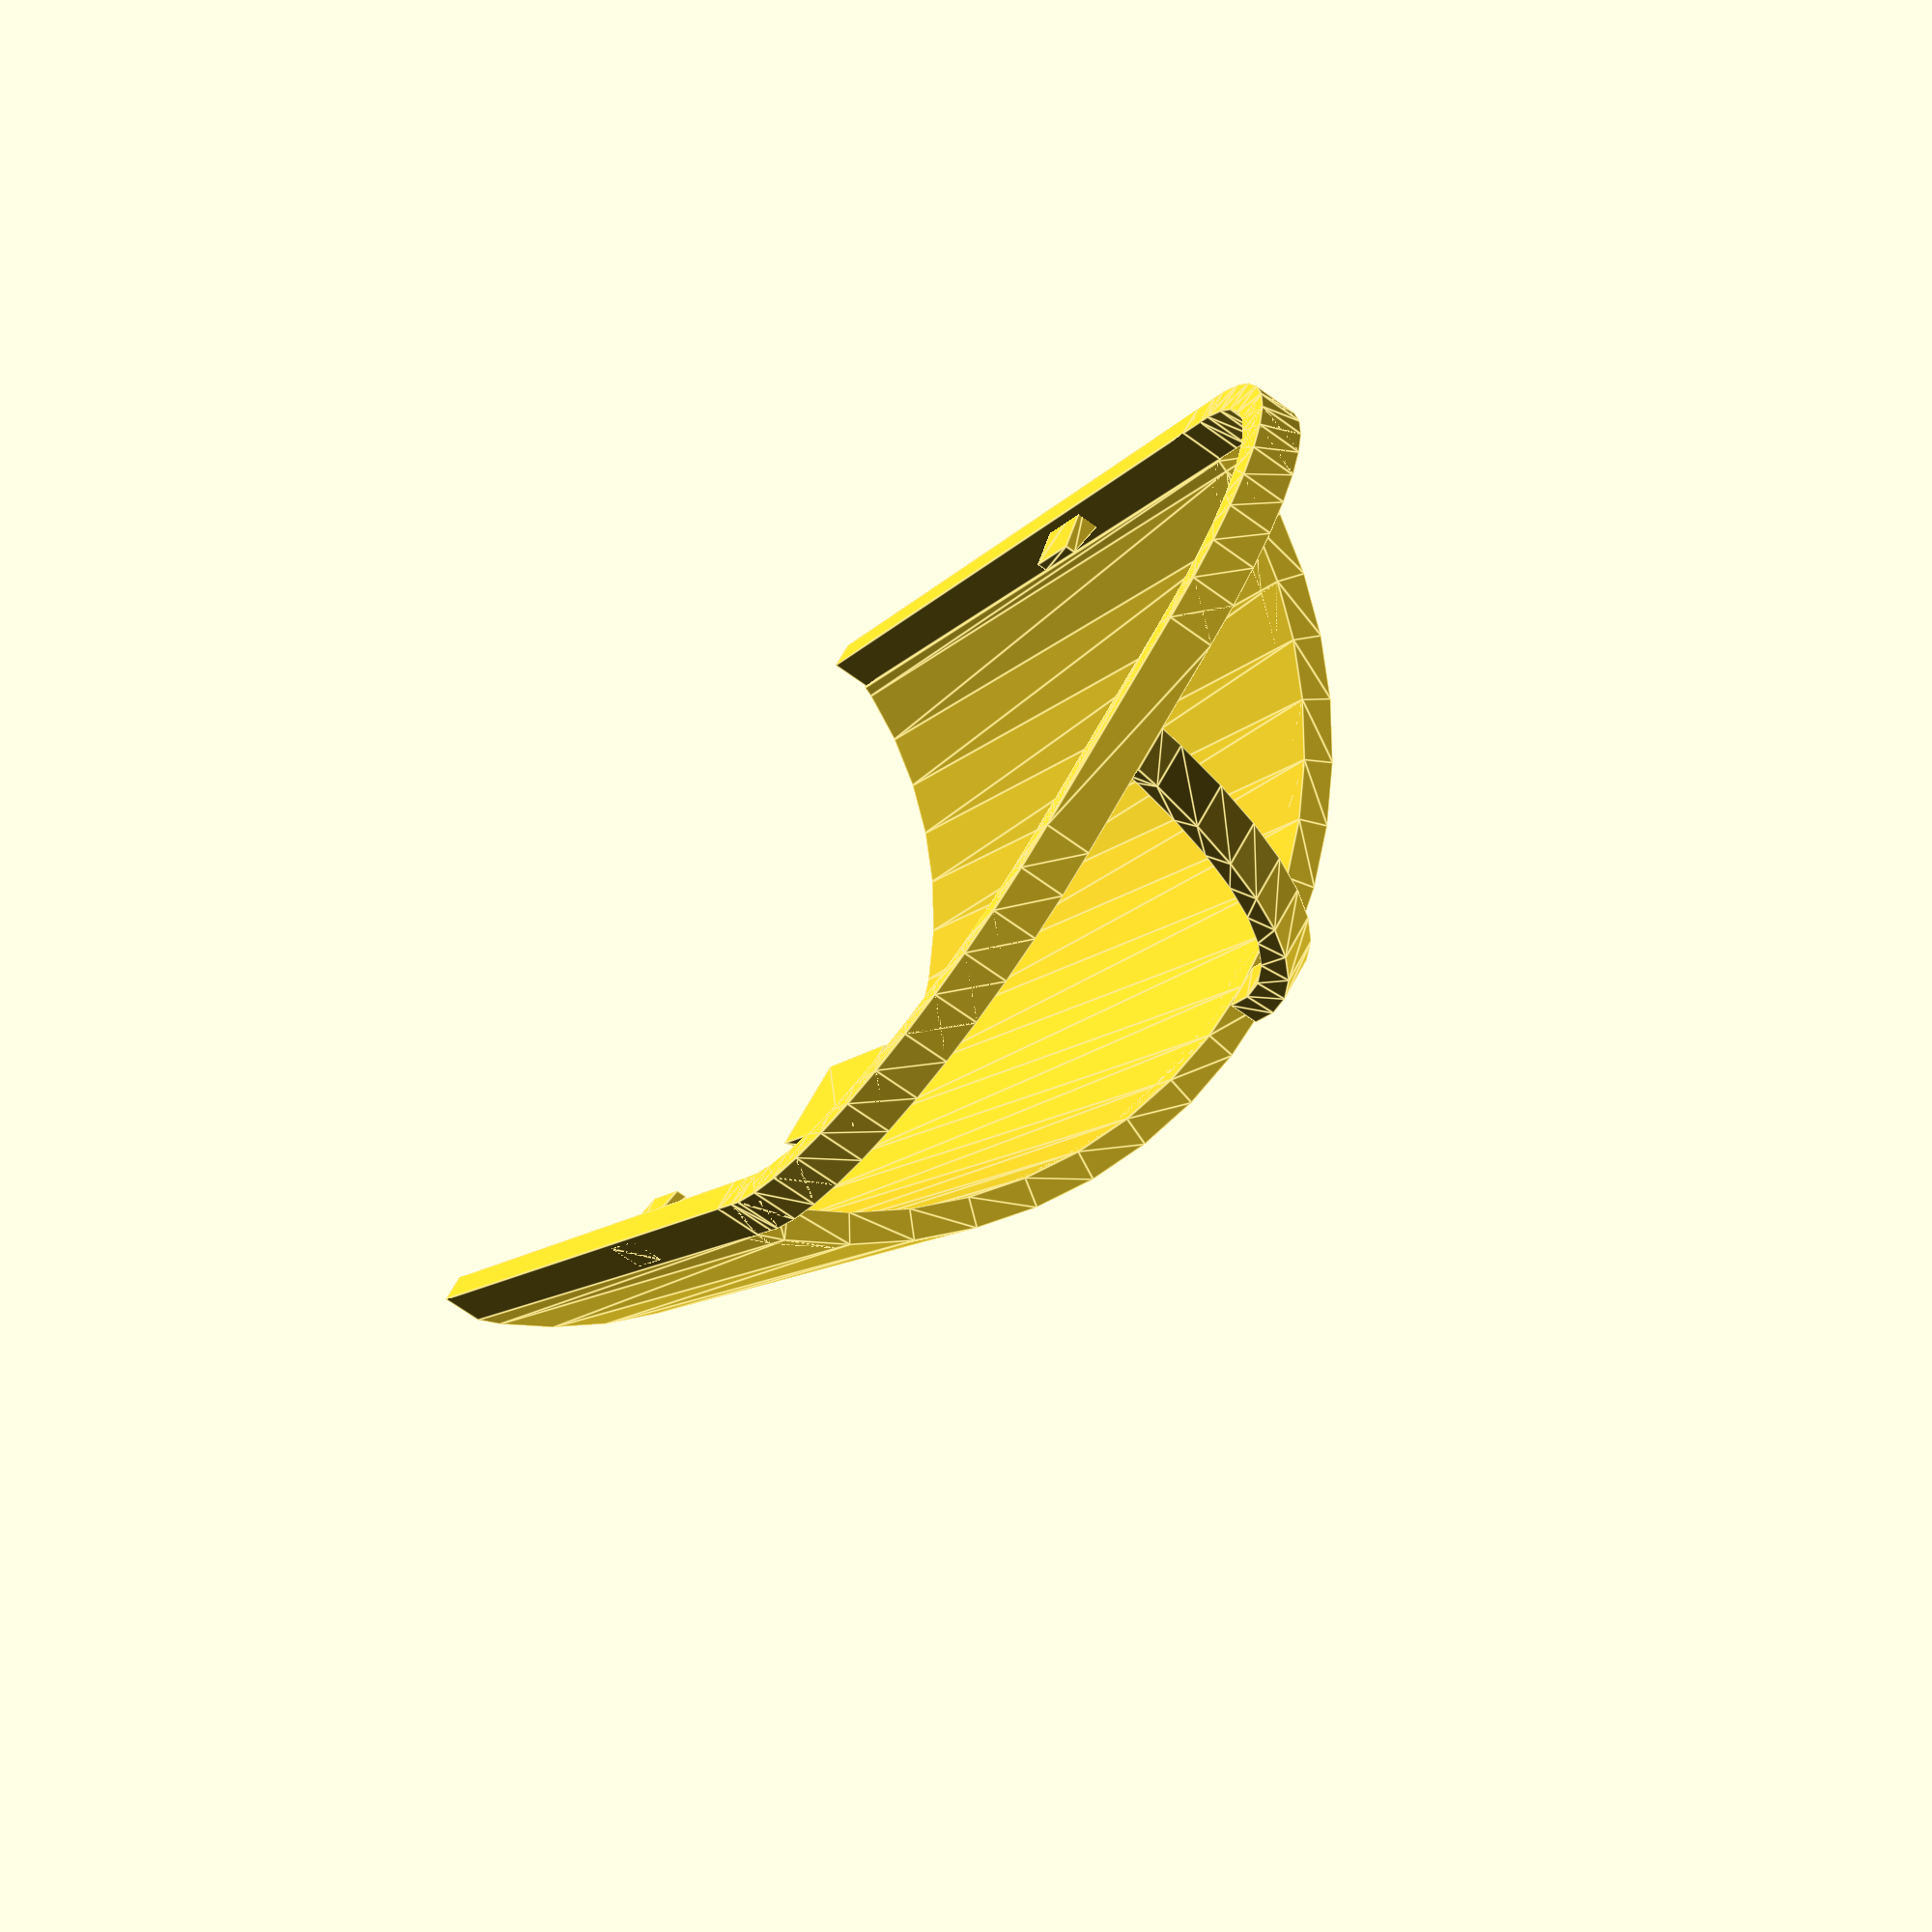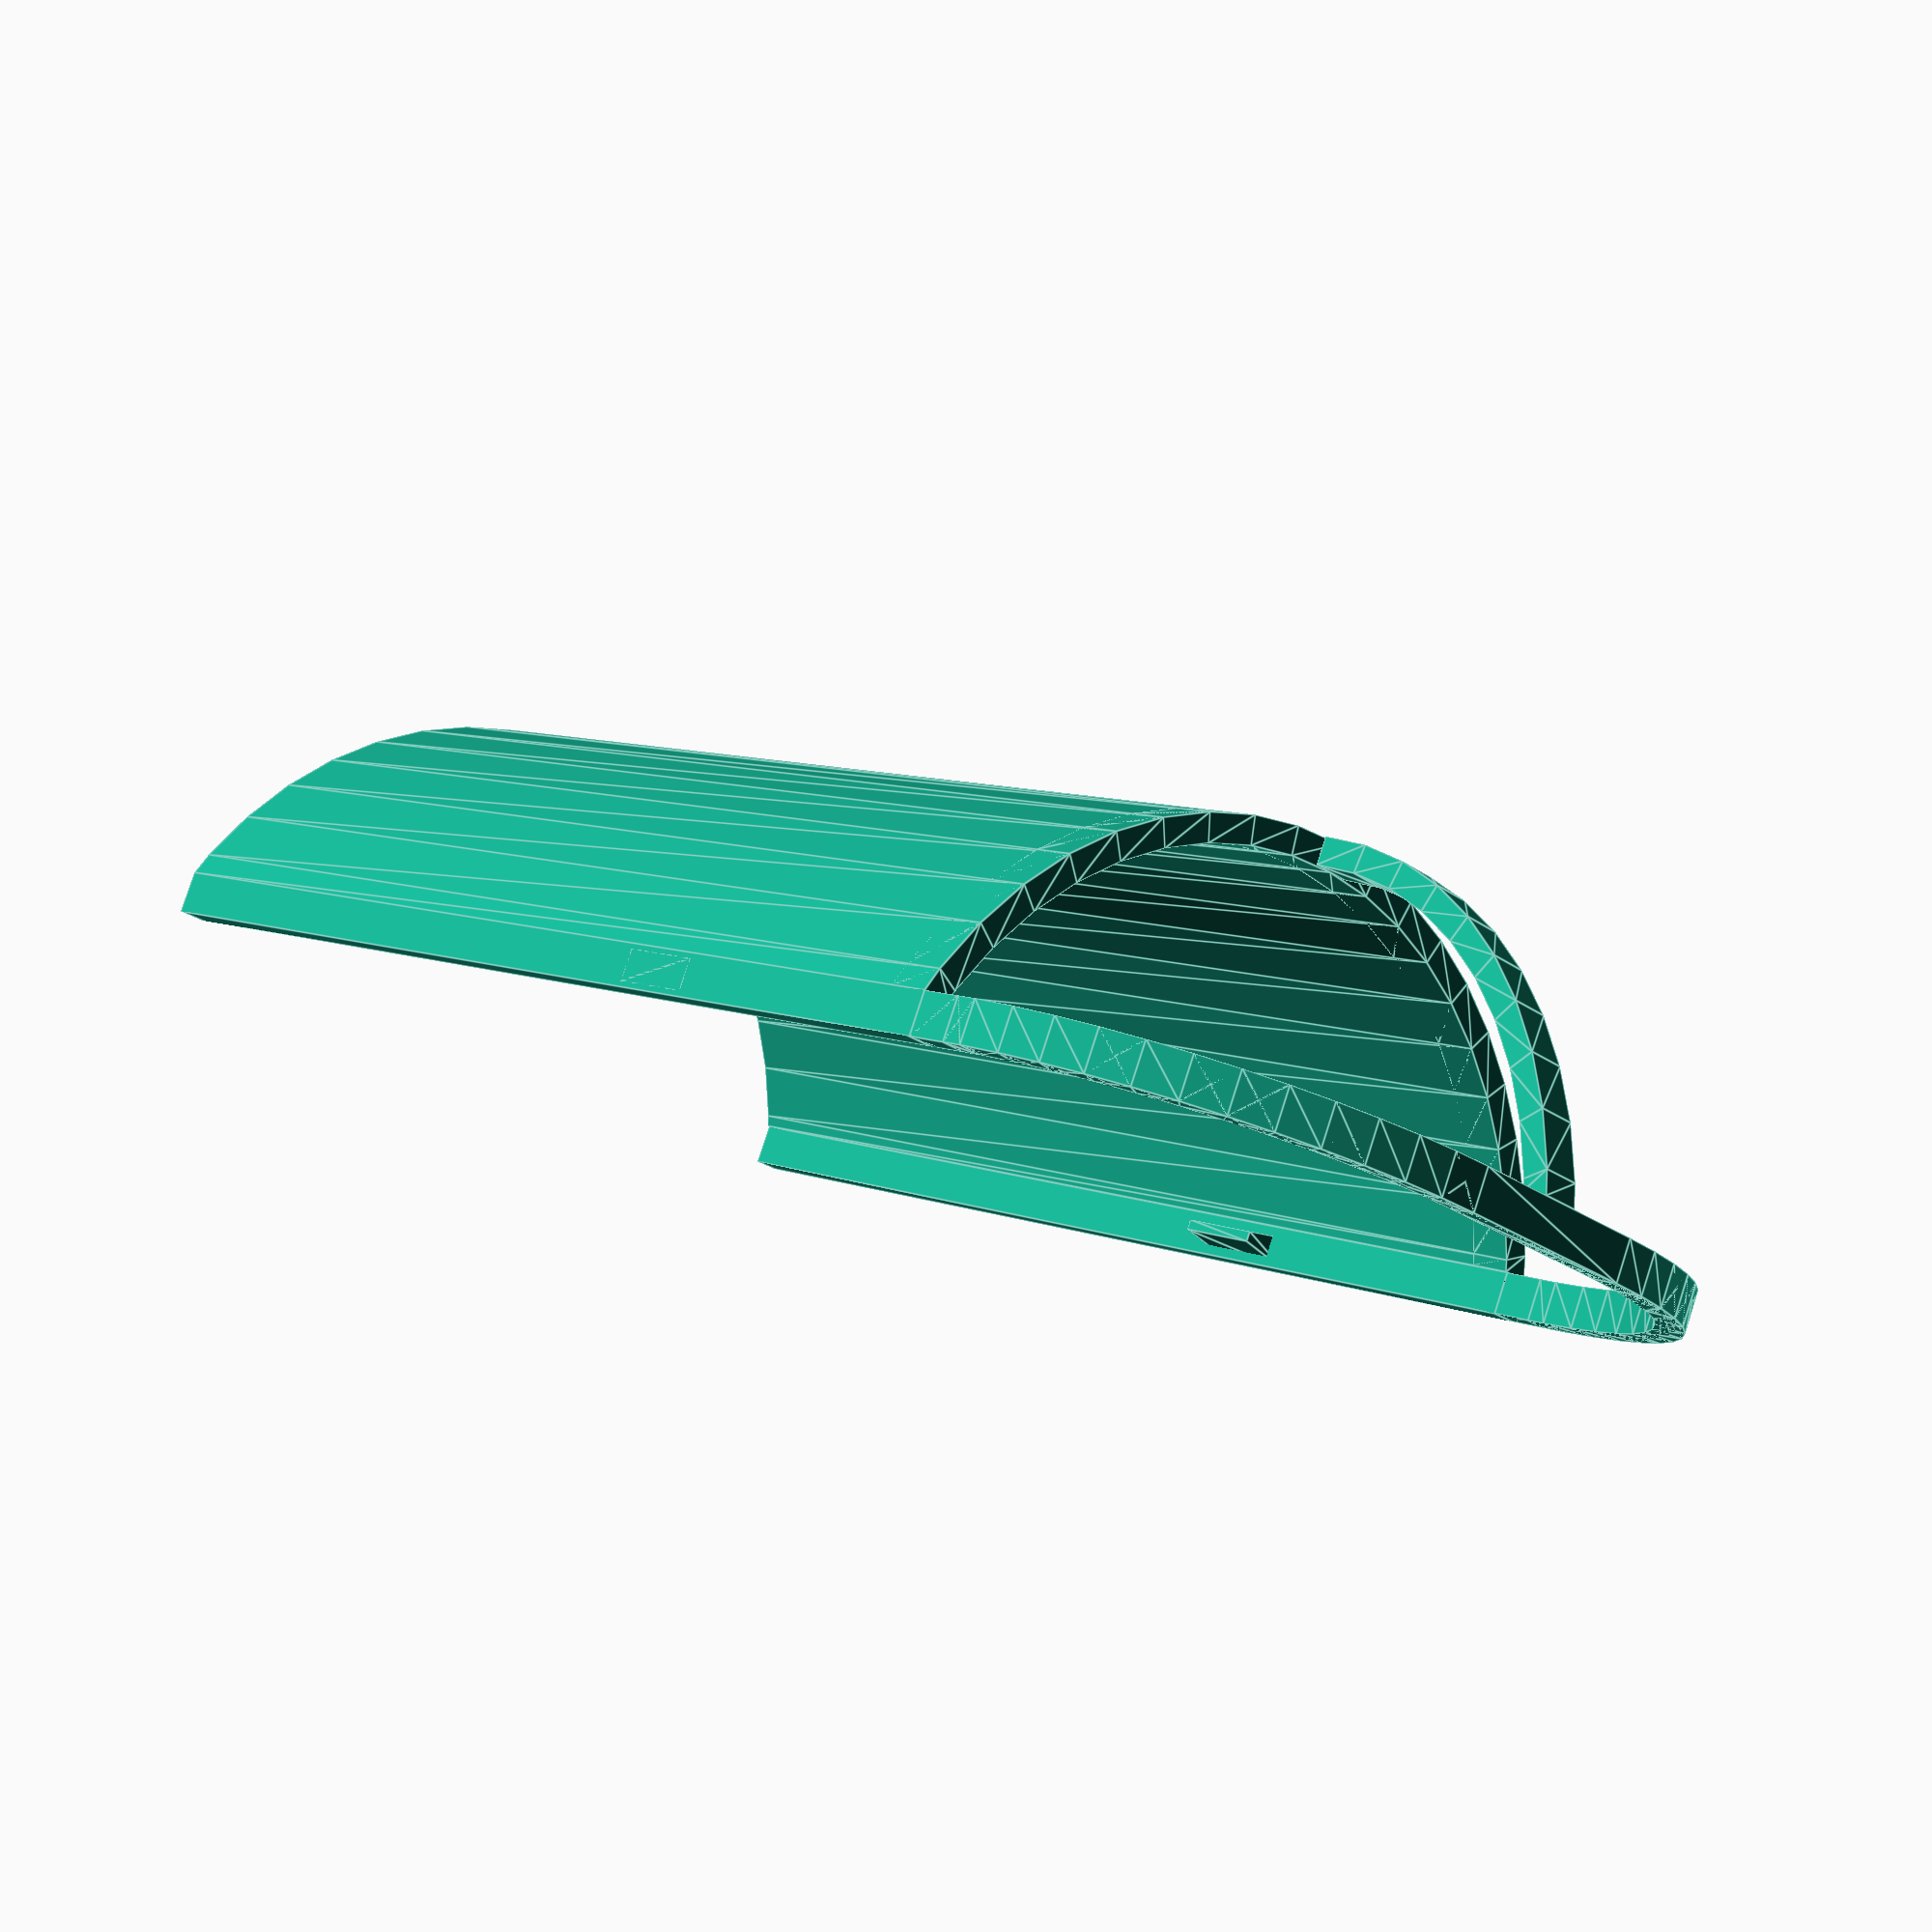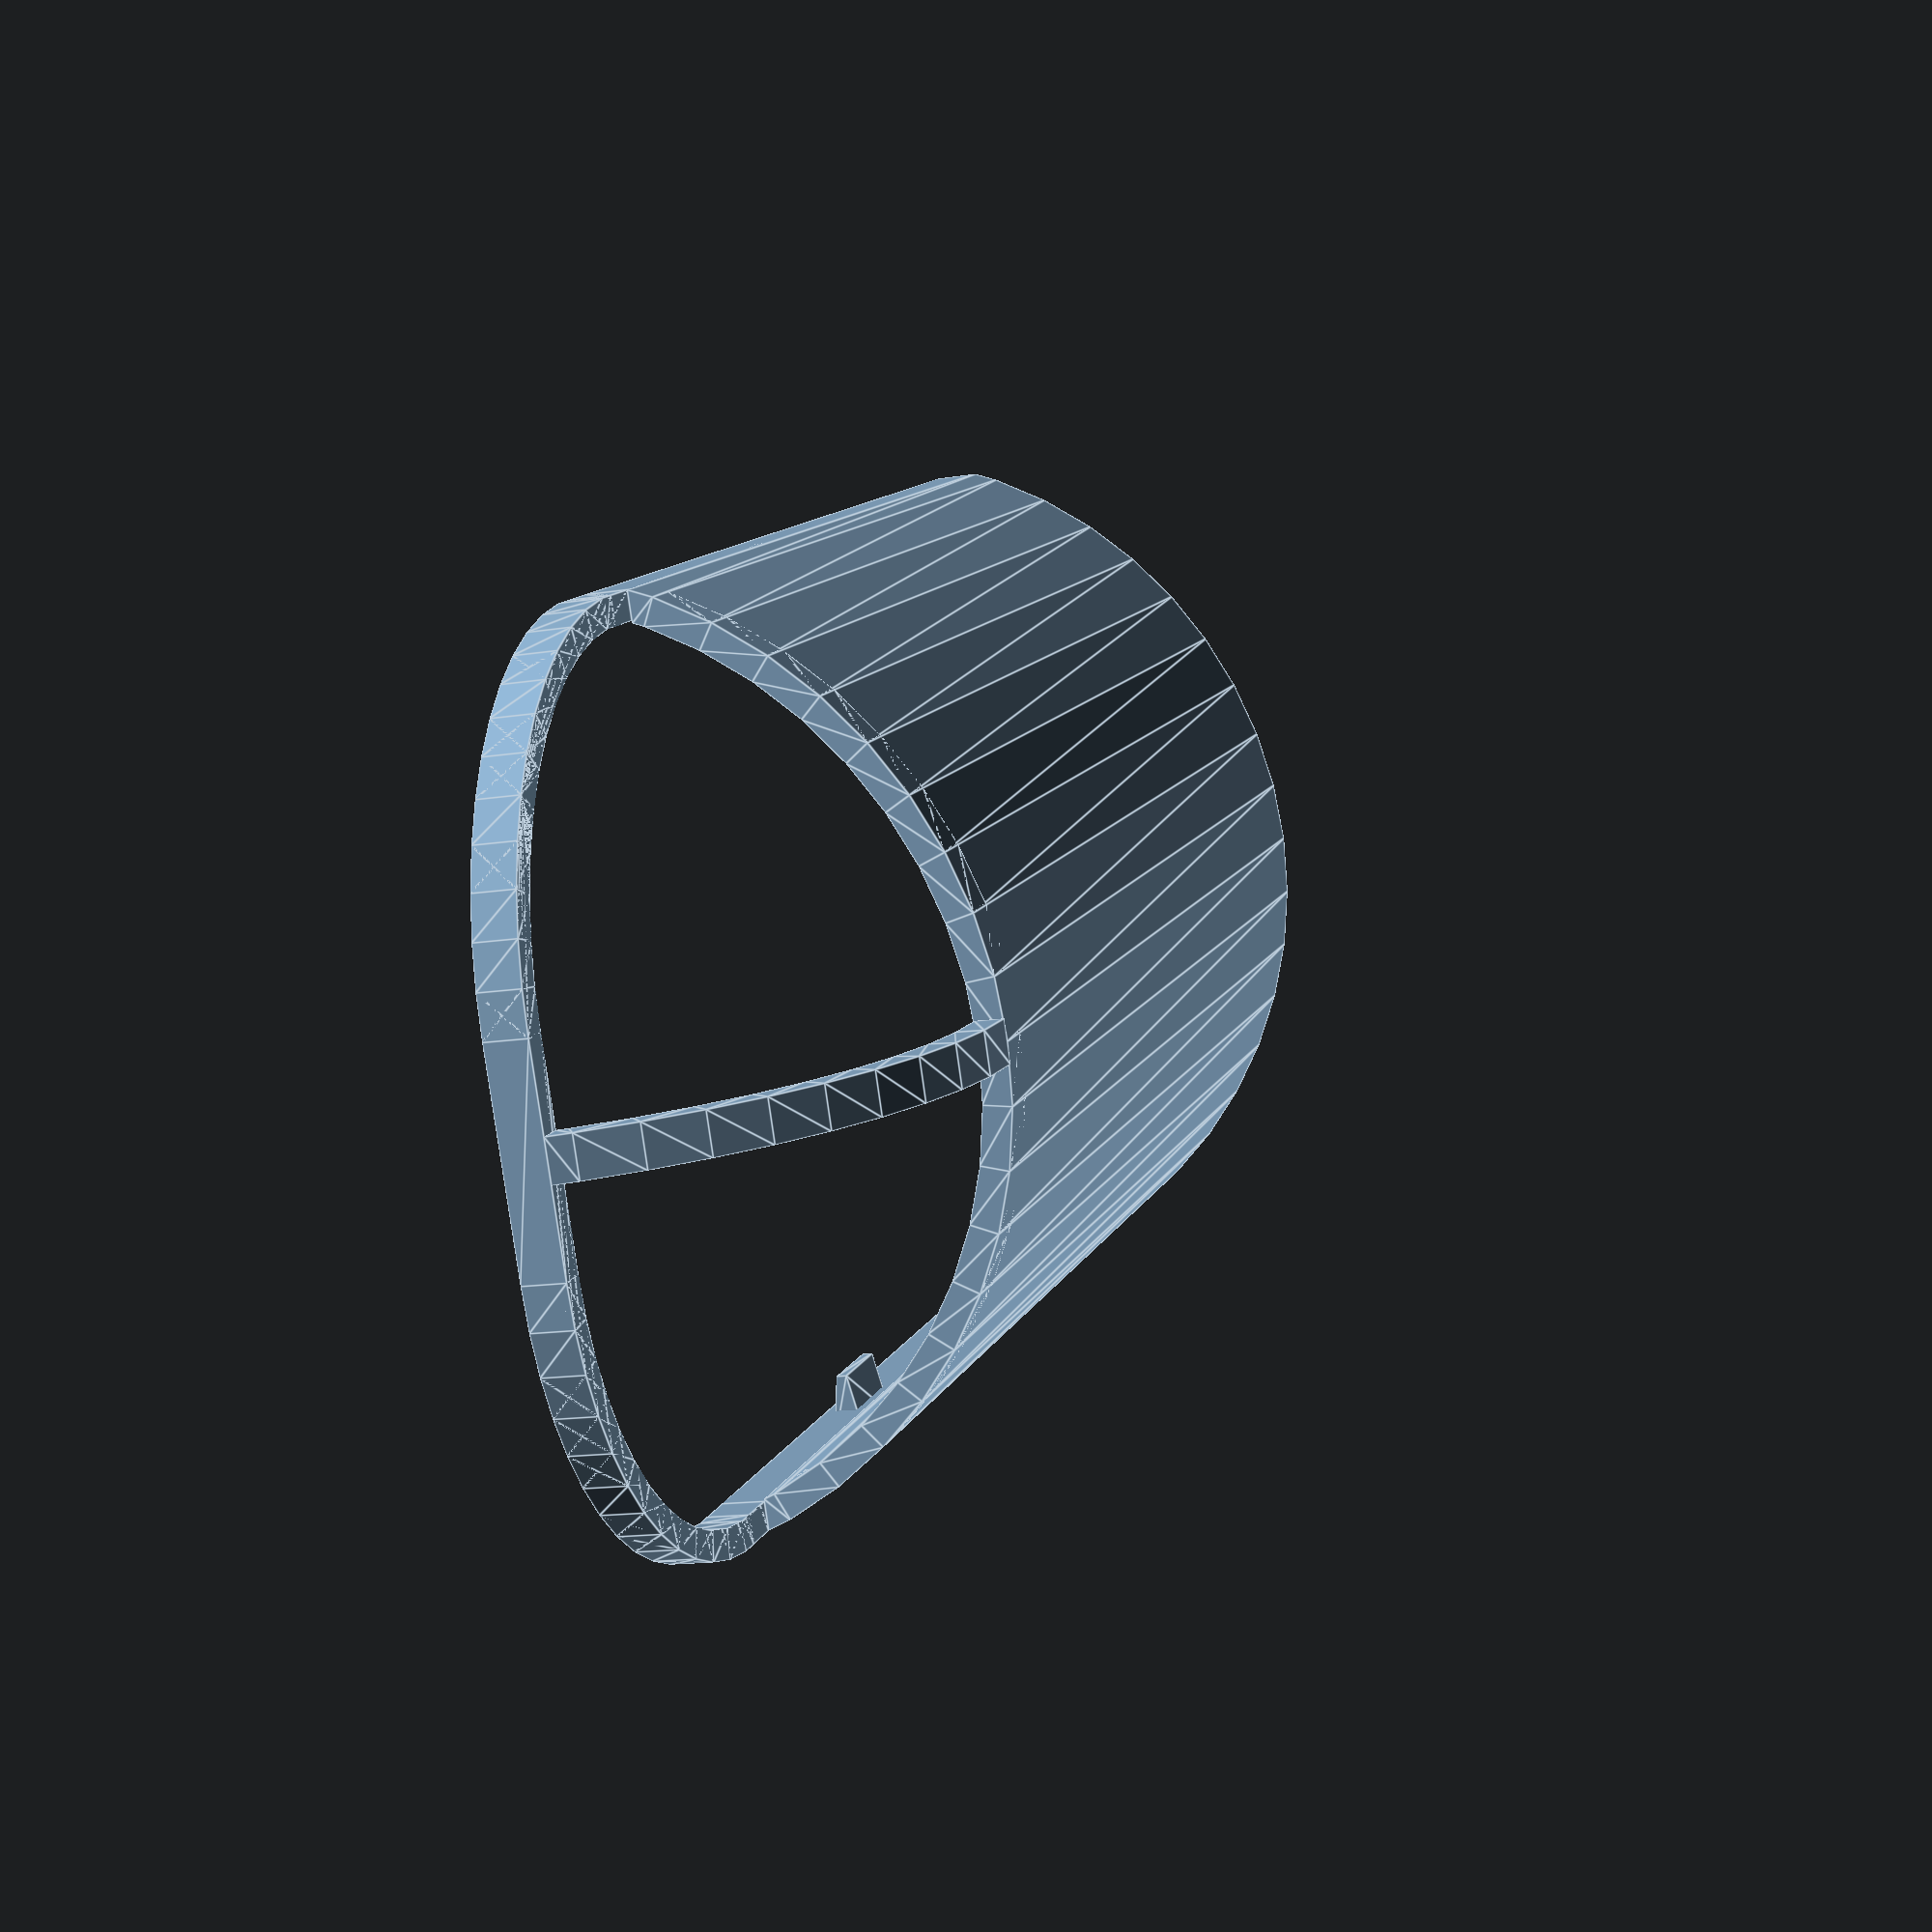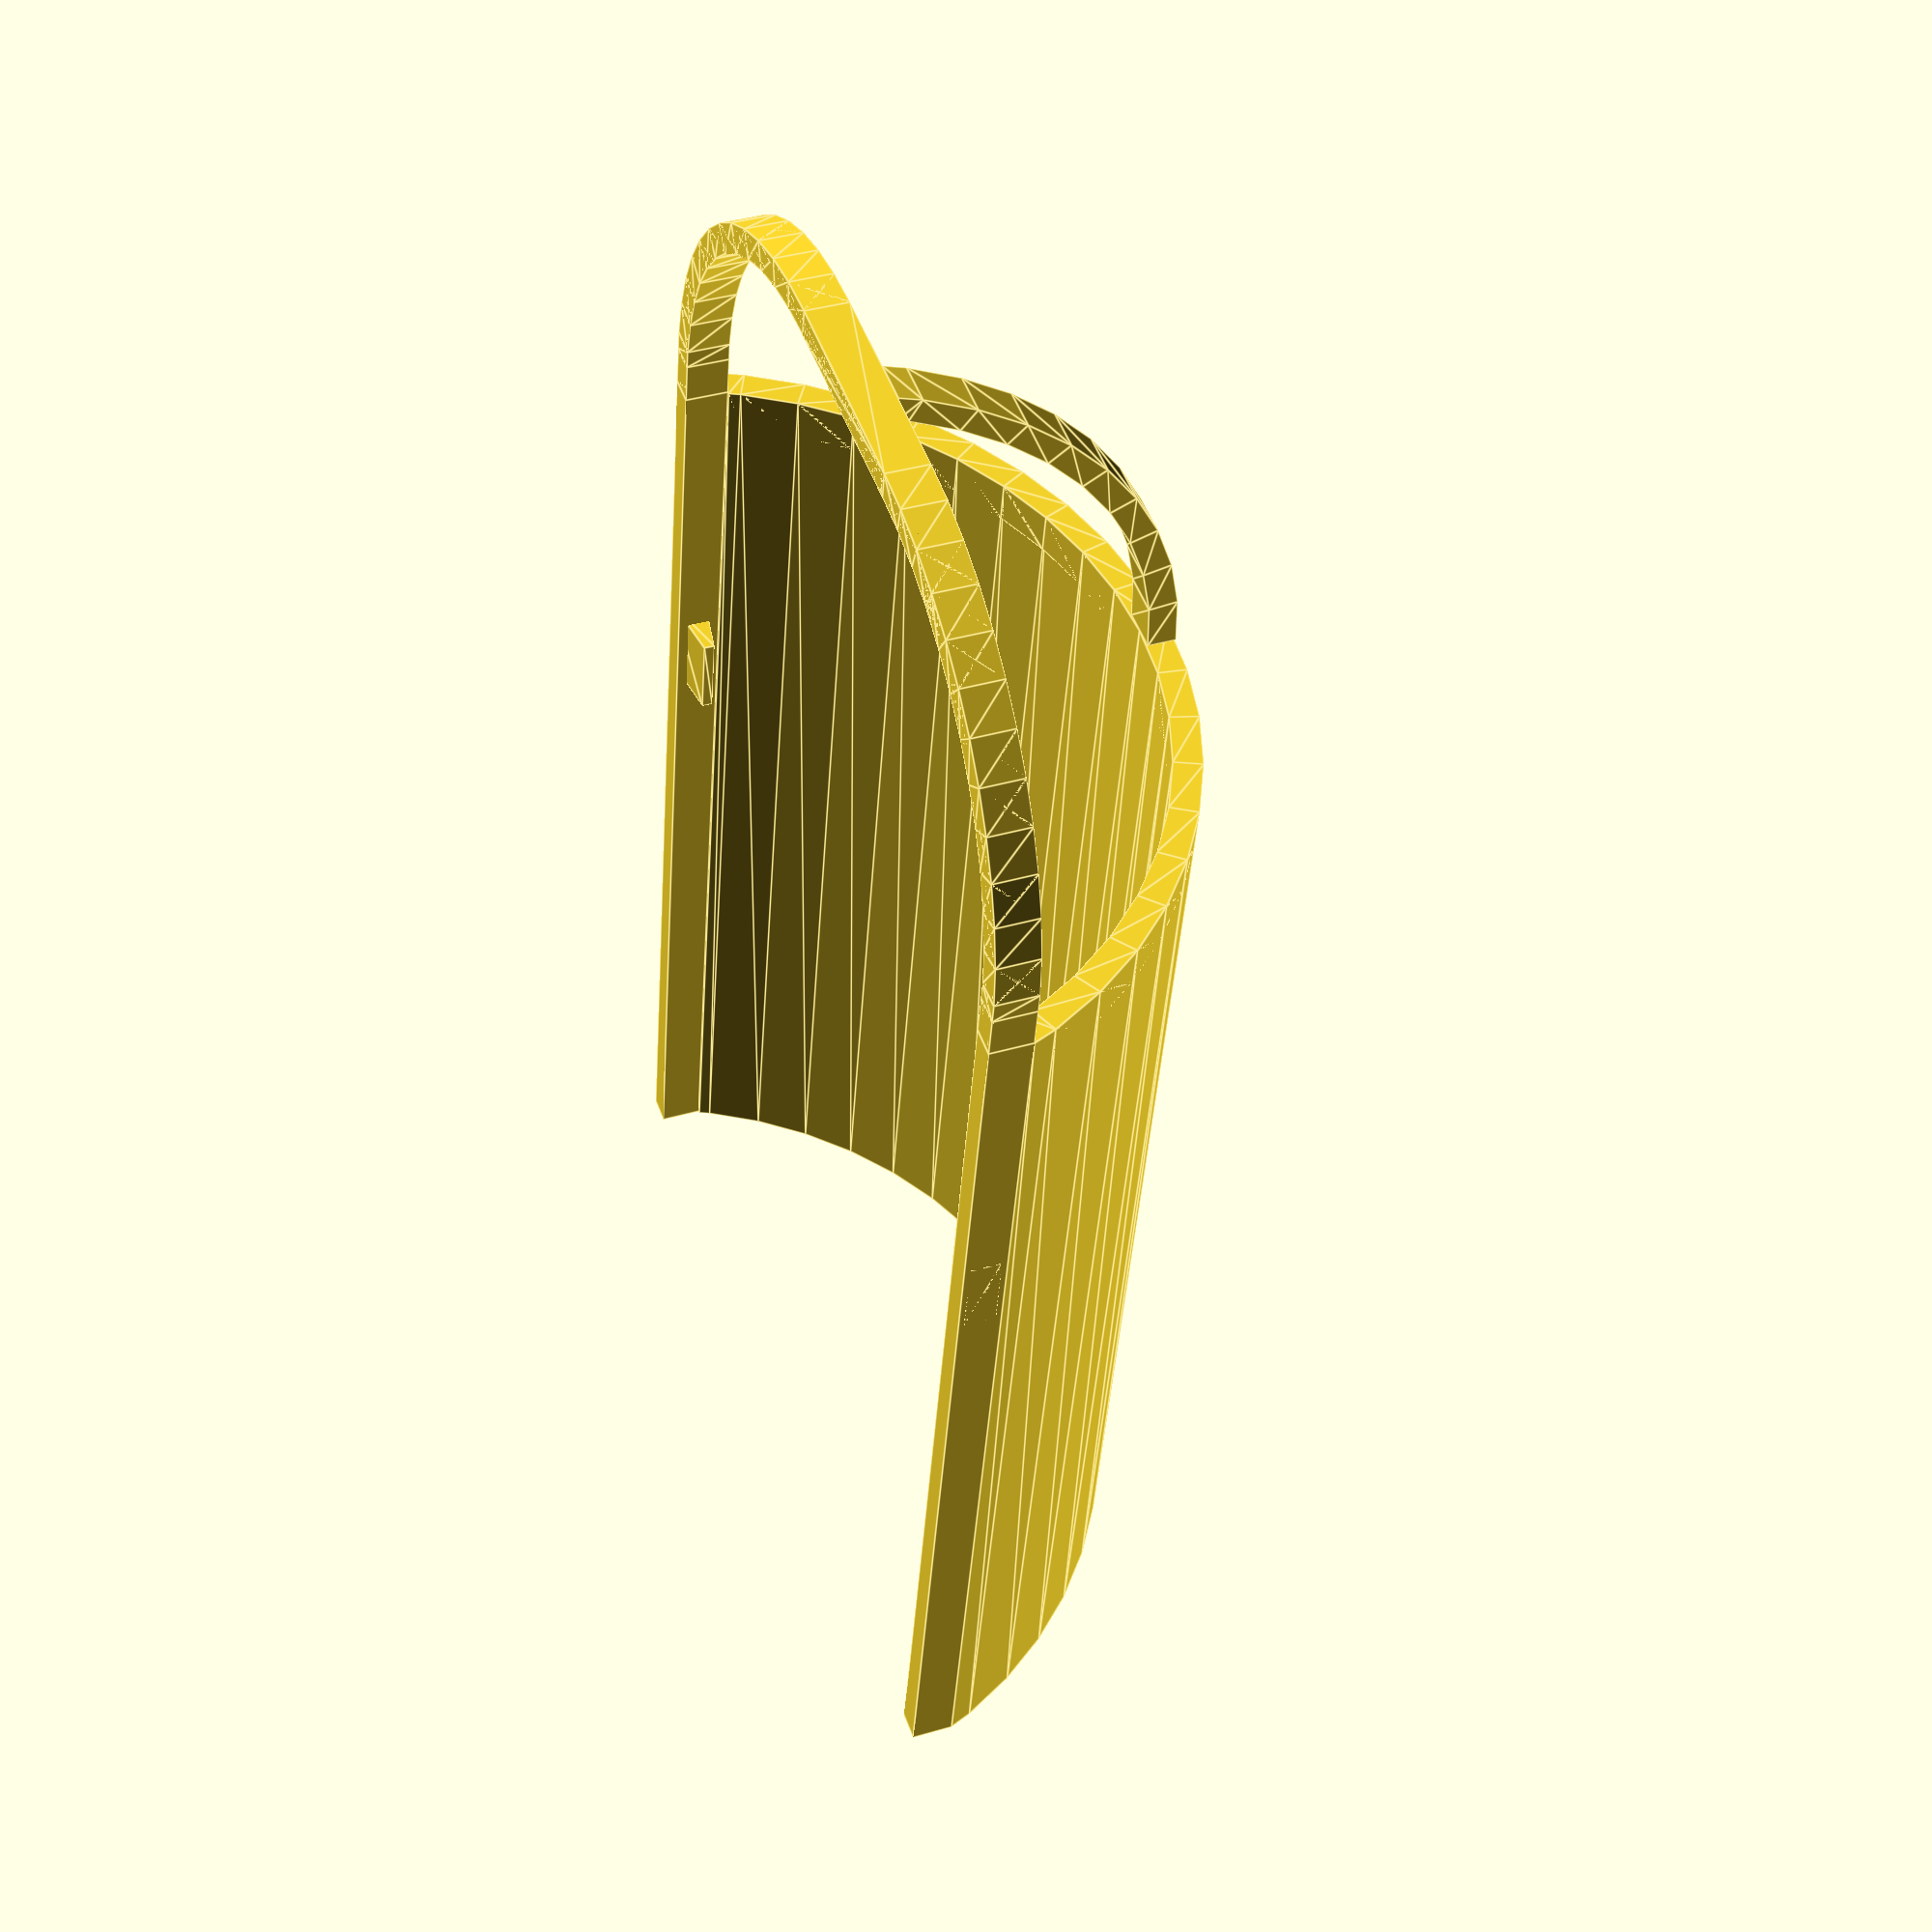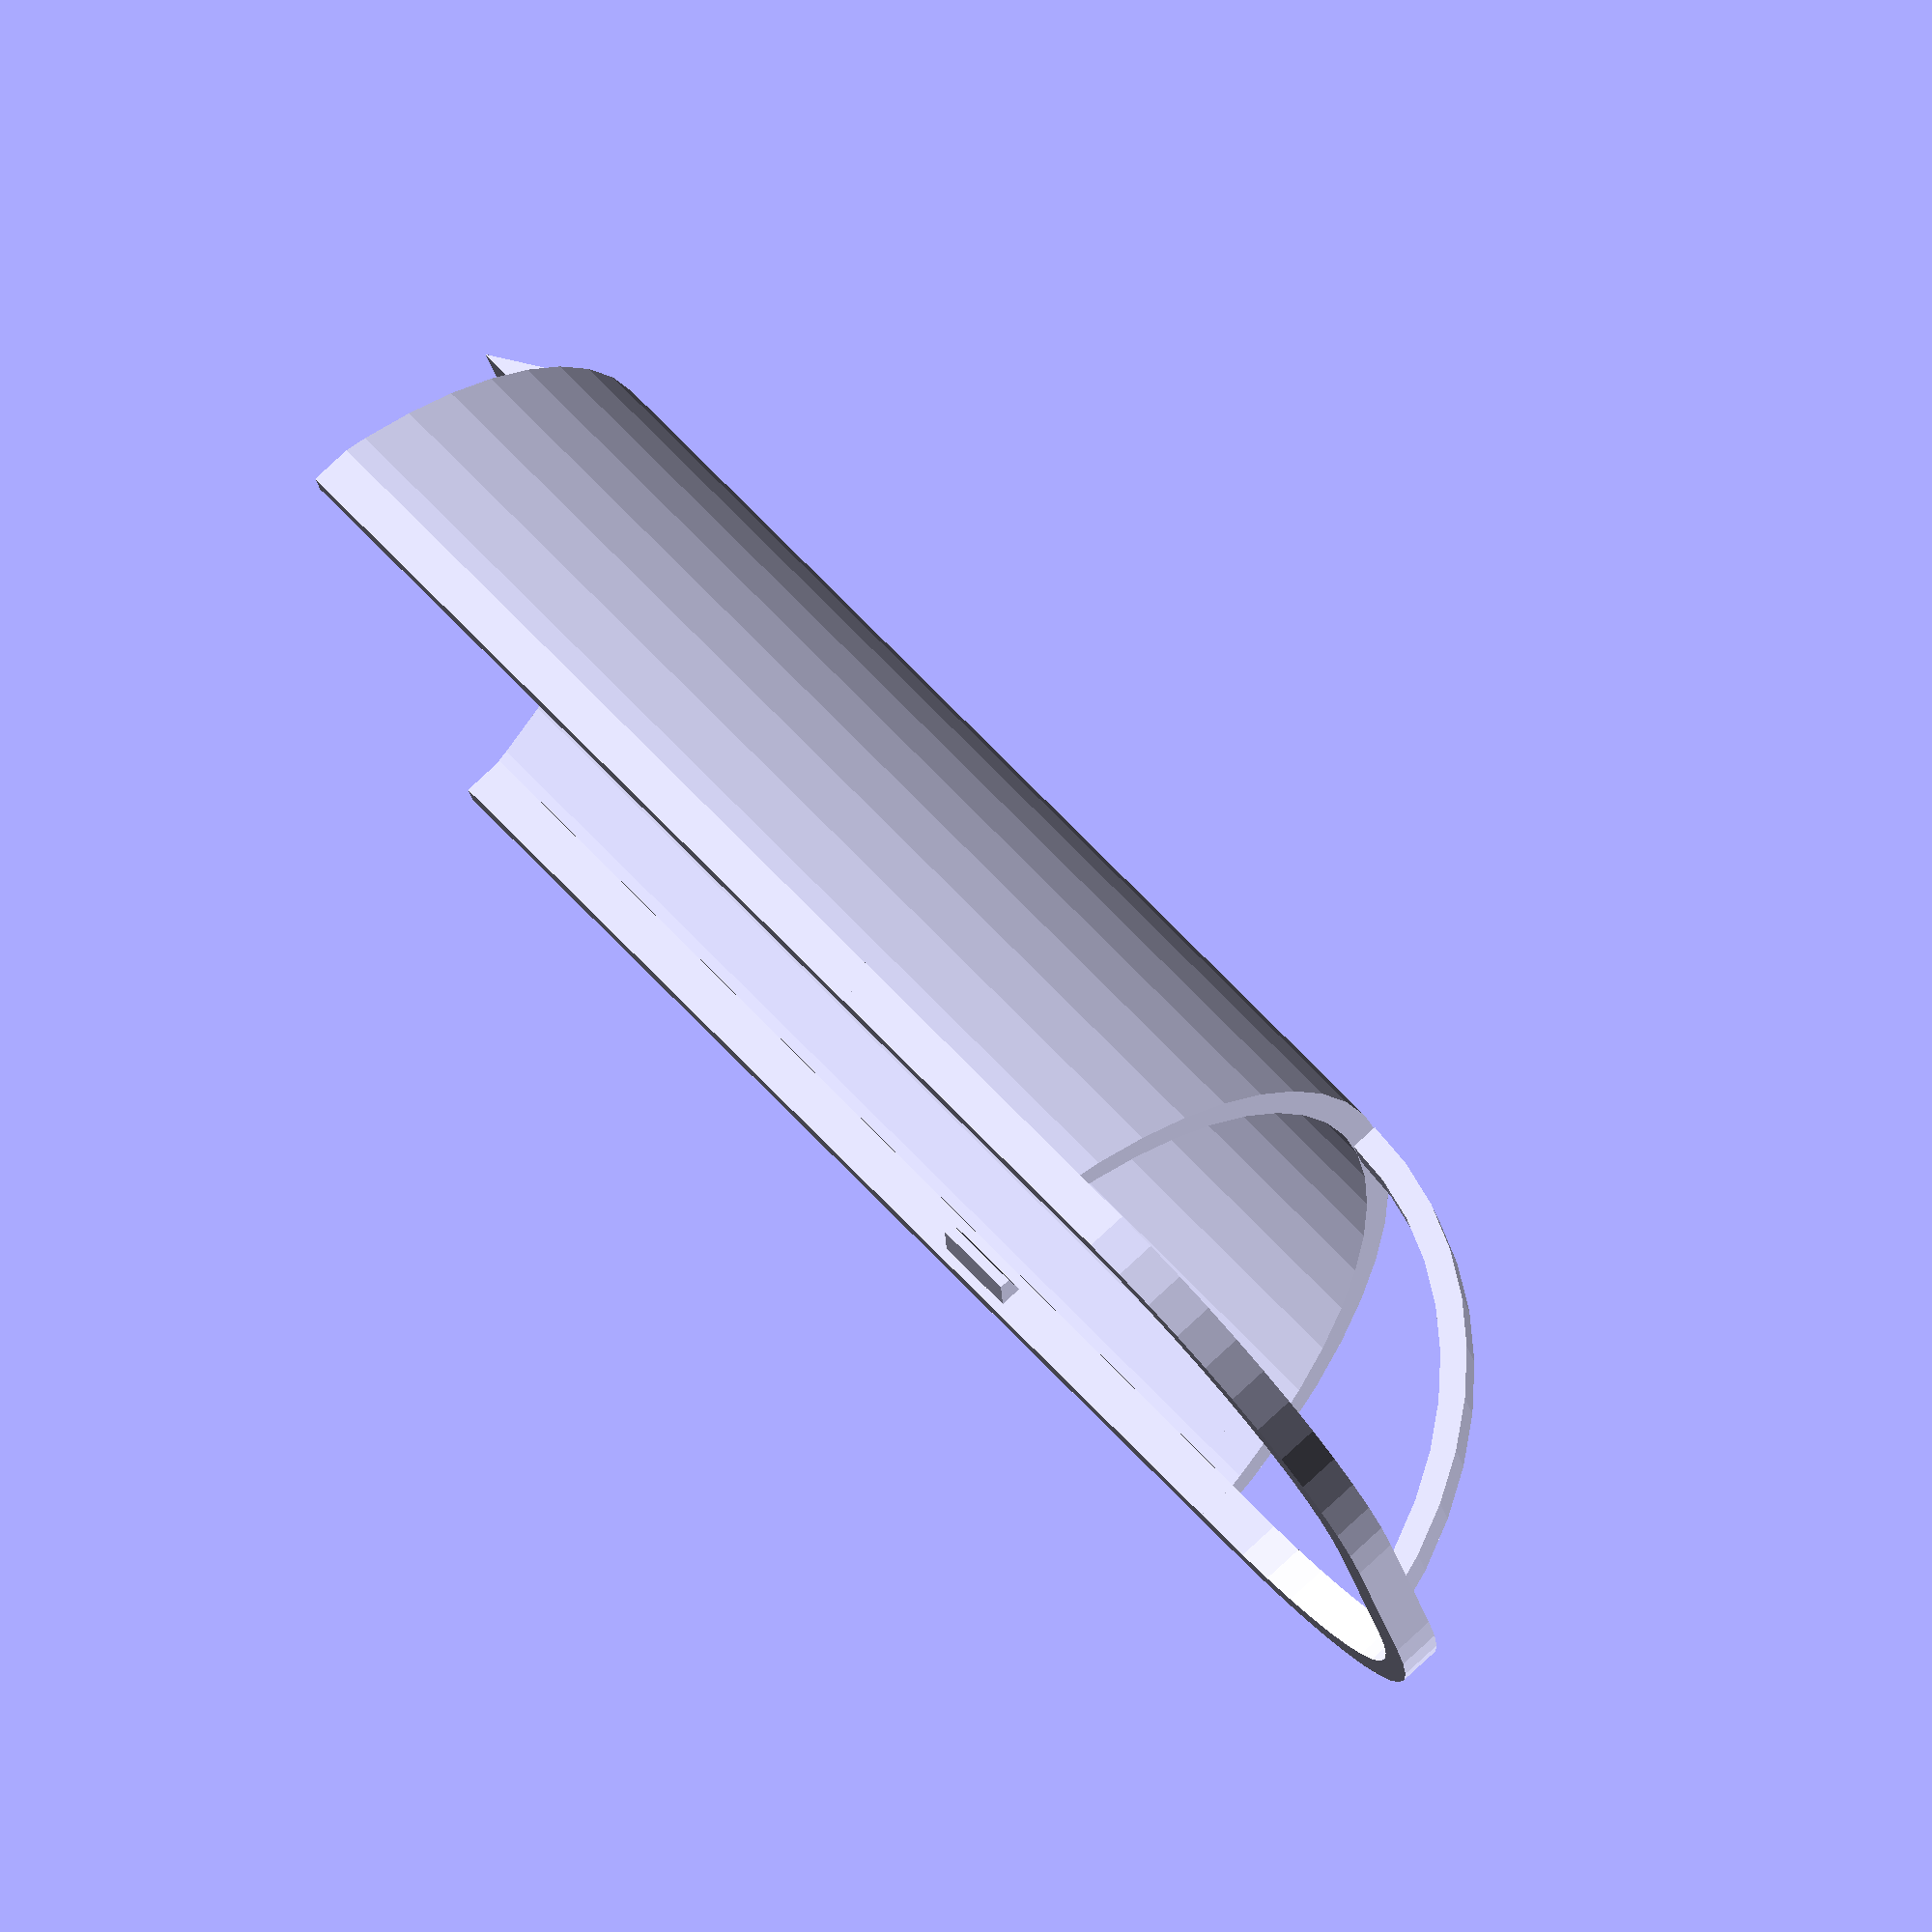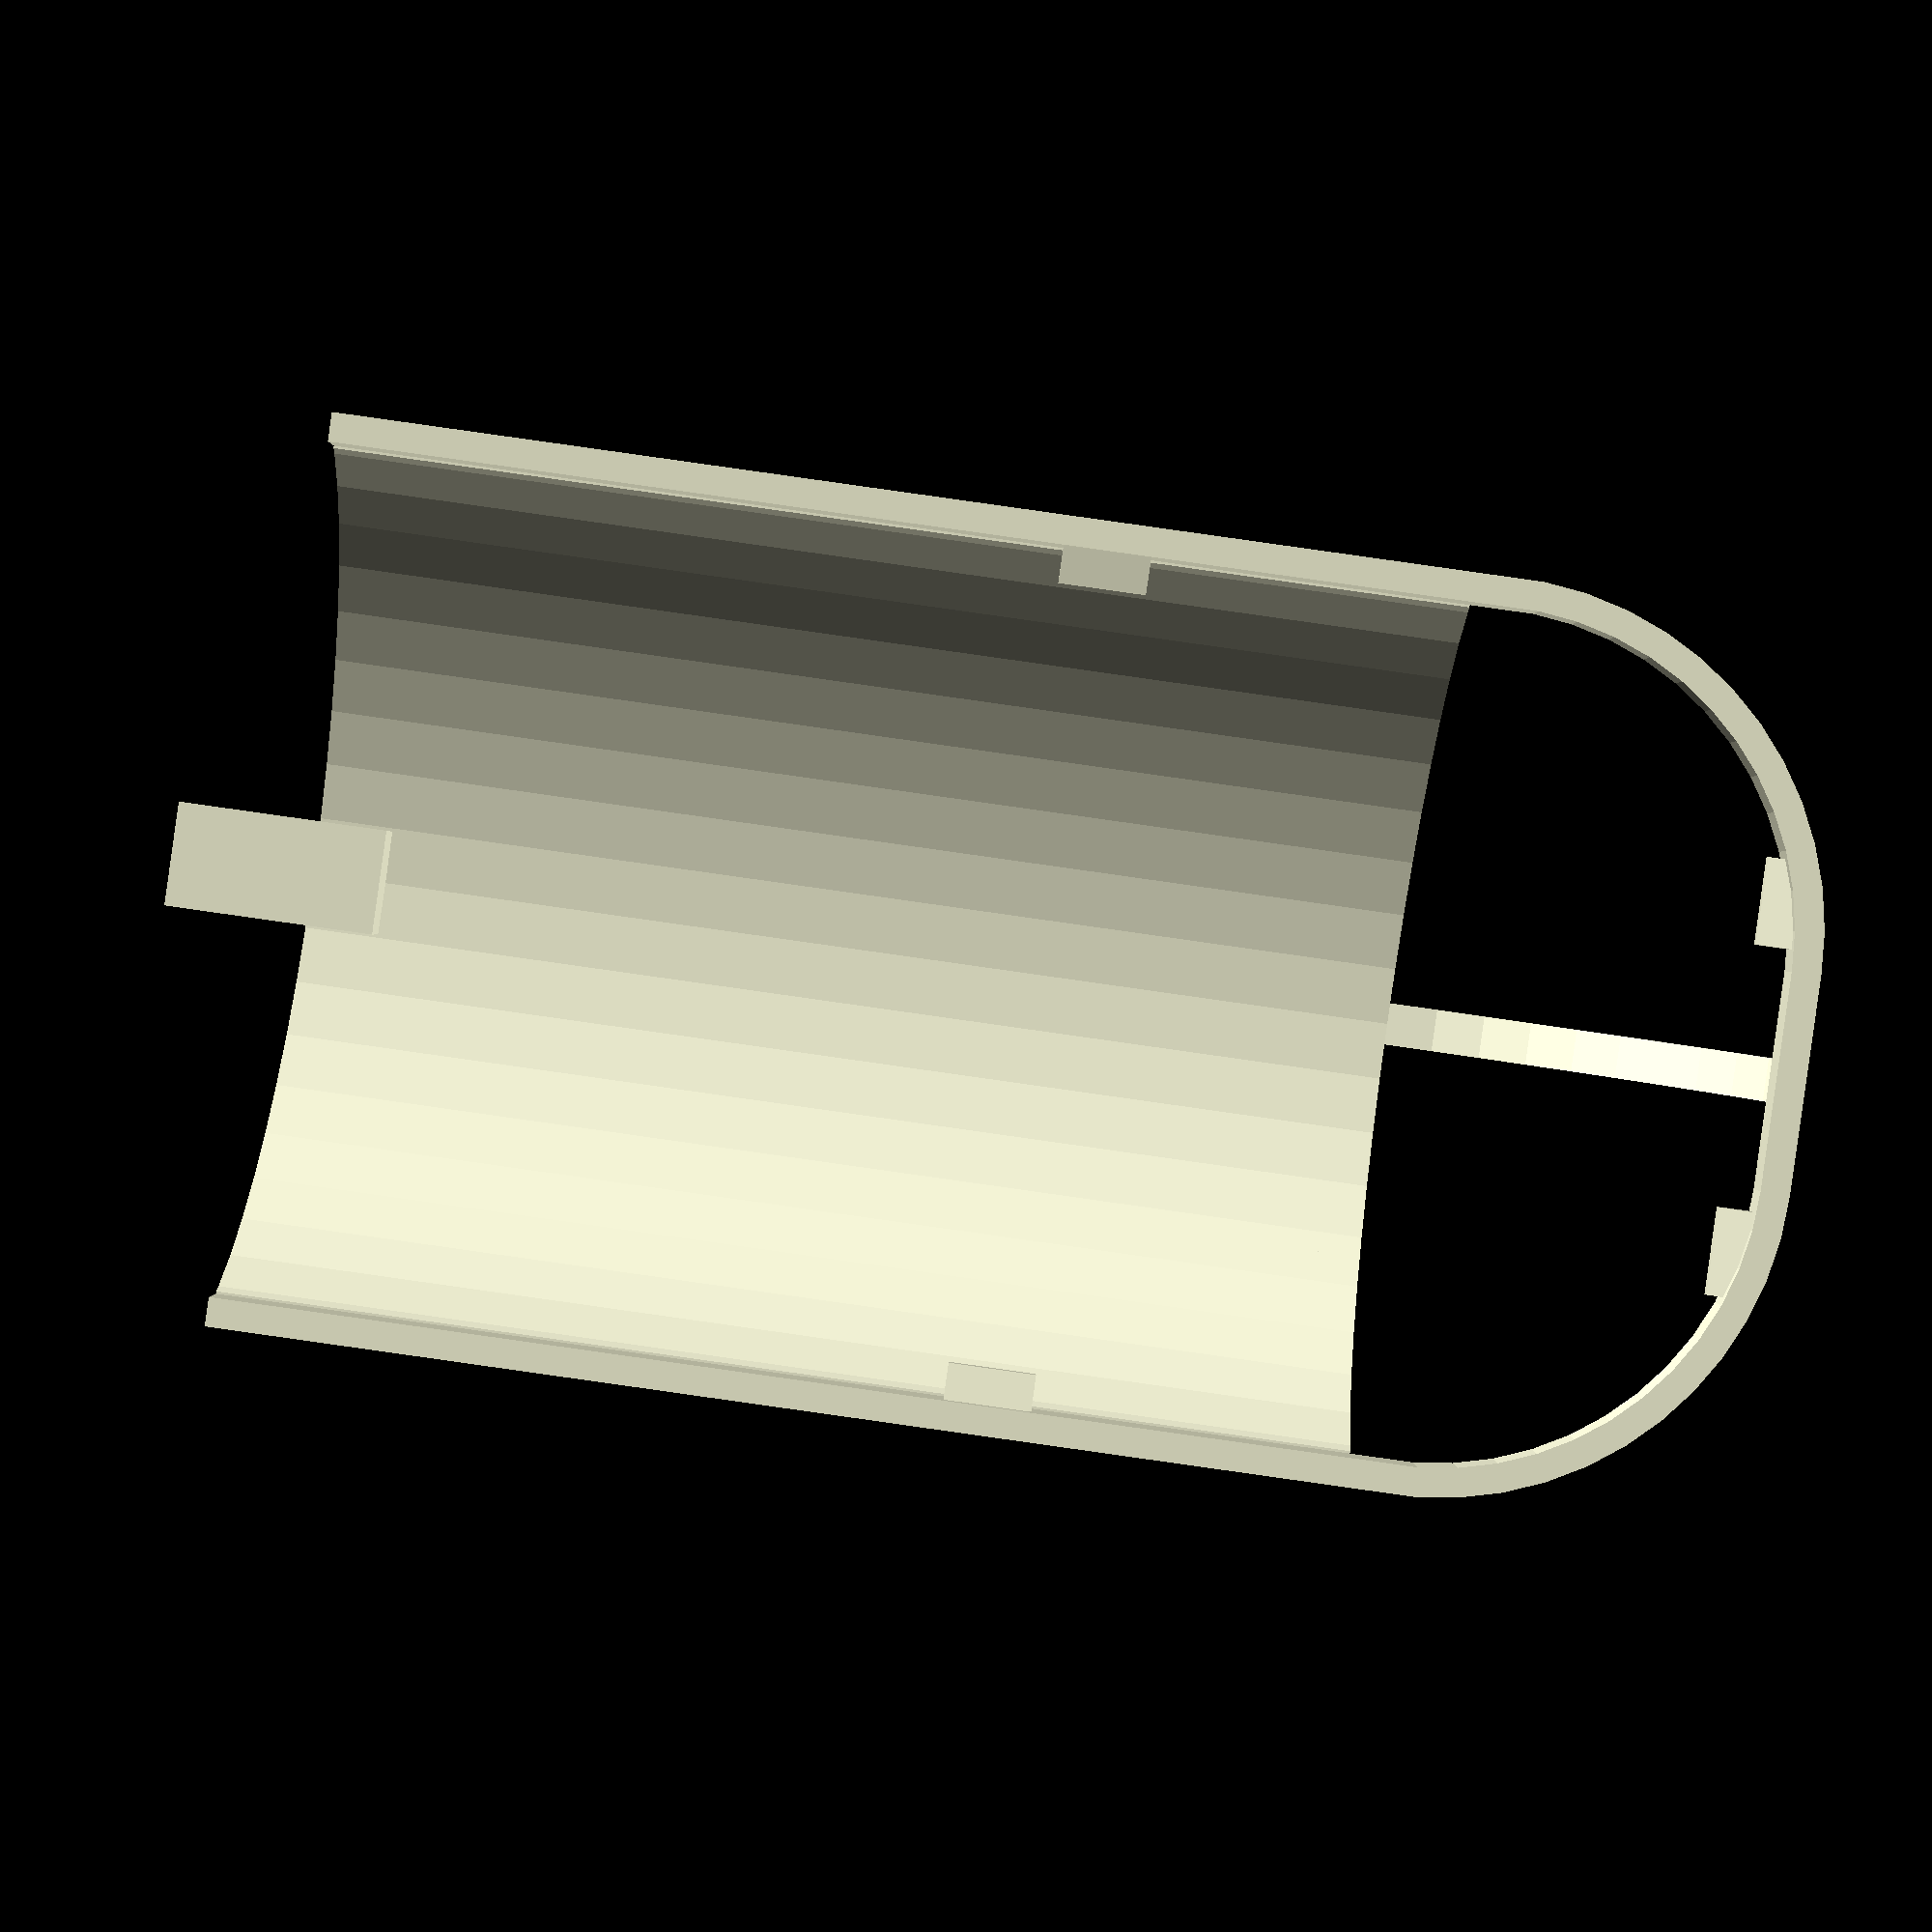
<openscad>

$fn = 50;

width         = 41.66;
height        = 16;
thickness     = (width - 38.98) / 2;
length        = 70;
slider_depth  = 2;

stop_distance = 33.5;
stop_depth    = 3;
stop_length   = 4;
stop_height   = 1.5;
rear_stop_offset = 6;
rear_flat     = 10;

rear_end_radius   = (width - rear_flat) / 2;
rear_end_depth    = rear_end_radius + slider_depth;

clip_length       = 10;
clip_gap_length   = 2.5;
clip_catch_length = 4;
clip_catch_height = 2.4;
clip_gap_height   = 1.1;
clip_mount_height = 2.4;
clip_width        = 5;

curve_ratio   = 0.6;
curve_height = height - slider_depth;
// curve_width  = curve_height / curve_ratio;
curve_width  = width/2;

module quartercircle(s = 1) {
    resize([s,s])
    intersection() {
        circle();
        square(2);
    }
}

module stop() {
    translate([stop_depth,0,-stop_height/2])
    rotate([90,0,180])
    linear_extrude(stop_length) {
        polygon([
            [0, stop_height * 1/3 ],  
            [0,stop_height* 2/3],

            [stop_depth, stop_height],
            [stop_depth, 0]
        ]);
    }
}

module end_stop(offset) {
  zpos = -slider_depth/2;

  echo("offset", offset);
  translate([-offset, rear_stop_offset,zpos])
  stop();
}

module end_stops(offset = curve_height) {
  intersection() {
      hull() end_slider();
      union () {
        end_stop(offset);
        mirror([0,1,0]) end_stop(offset);
      }
  }
}

module side_stops(offset) {
  side_stop(offset);
  mirror([0,1,0]) side_stop(offset);
}

module side_stop(offset) {
  zpos = -slider_depth/2;
  translate([
      length - offset - stop_length - stop_distance,
      width/2,
      zpos
  ])
  rotate([0,0,-90])
  stop();
}

module stops(offset = curve_height) {
  end_stops(offset);
  side_stops(offset);
}

module clip() {

    clip_catchpoint   = clip_length - clip_catch_length;
    clip_mount_point  = clip_catchpoint - clip_gap_length;
    clip_height       = -curve_height+thickness + clip_mount_height;
    clip_mount_length = clip_length - clip_catch_length - clip_gap_length;

    translate([-clip_mount_length,-clip_width/2,-clip_mount_height])
    rotate([0,-90,-90])
    linear_extrude(clip_width)
    polygon([
        [0,0],
        [0,clip_length],
        [clip_catch_height, clip_catchpoint],
        [clip_gap_height, clip_catchpoint],
        [clip_gap_height, clip_mount_point],
        [clip_mount_height, clip_mount_point],
        [clip_mount_height, 0]
    ]);

}

//shell_radius   = height / 2 + width * width / ( 8 / height);
// shell_radius = h^2 + l^2) / 8h
shell_height = height - slider_depth;
shell_radius = (shell_height / 2) + ((width * width) / (8 * shell_height));

module halfshell_curve() {
  translate([shell_height - shell_radius, 0,0])
  difference() {
    quartercircle(shell_radius);
    quartercircle(shell_radius - thickness);
    translate([-shell_height,0,0])
    square(shell_radius*2,center=true);
  }
}

module shell_curve() {
  halfshell_curve();
  mirror([0,1,0]) halfshell_curve();
}

module shell(length) {
  rotate([180,-90,0])
  linear_extrude(length) shell_curve();
}


module halfendcurve() {
  translate([0, rear_flat/2  ])
  difference() {
    quartercircle(rear_end_radius);
    quartercircle(rear_end_radius - thickness);
  }
  translate([rear_end_radius - thickness,0,0])
  square([thickness, rear_flat / 2]);
}

module endcurve() {
  halfendcurve();
  mirror([0,1,0]) halfendcurve();
}

module slider(length) {
  translate([0,-width/2,-slider_depth])
  cube([length, thickness, slider_depth]);
}

module sliders(length) {
  slider(length);
  mirror([0,1,0]) slider(length);
}

module end_slider() {
  translate([-slider_depth,0,0]) // why did I add slider depth?
  rotate([0,180,0])
  linear_extrude(slider_depth) endcurve();

  translate([-slider_depth,0,0]) sliders(slider_depth);
}


module endcap() {
  union() {

    end_slider();
    shell(slider_depth);

    translate([0,slider_depth/2,0])
    rotate ([0,-90,90]) linear_extrude(slider_depth)
    resize([0,rear_end_radius + slider_depth,0])
    halfshell_curve();


  }
}

module battery_cover() {
  endcap();

  shell_length = (length - rear_end_depth);
  shell(shell_length);
  sliders(shell_length);
  stops(rear_end_radius + slider_depth, 0);
  translate([shell_length, 0, shell_height - thickness ])
    clip();
}

module battery_cover_with_cutouts() {
  difference () {
    battery_cover();
    translate([10, -width/2, slider_depth])
    cube([(length - rear_end_depth )/2 - 10, width, 3]);
  }
}

module battery_cover_skeleton() {
  difference () {
    battery_cover();
    translate([slider_depth, -width/2, 0])
    cube([(length - rear_end_depth)/2 - slider_depth/2 - 10 , width, height]);

    translate([slider_depth + 20, -width/2, 0])
    cube([(length - rear_end_depth)/2 - slider_depth/2 , width, height]);

  }
}

module end_test() {
  end_slider();
  end_stops(rear_end_radius + slider_depth);
  side_stops(rear_end_radius + slider_depth);
  sliders(23);
}

battery_cover();

</openscad>
<views>
elev=250.5 azim=122.9 roll=305.6 proj=p view=edges
elev=99.3 azim=224.1 roll=342.1 proj=p view=edges
elev=15.6 azim=334.2 roll=288.5 proj=p view=edges
elev=141.3 azim=258.8 roll=290.2 proj=p view=edges
elev=100.3 azim=195.1 roll=312.9 proj=o view=solid
elev=359.5 azim=352.0 roll=180.3 proj=p view=wireframe
</views>
